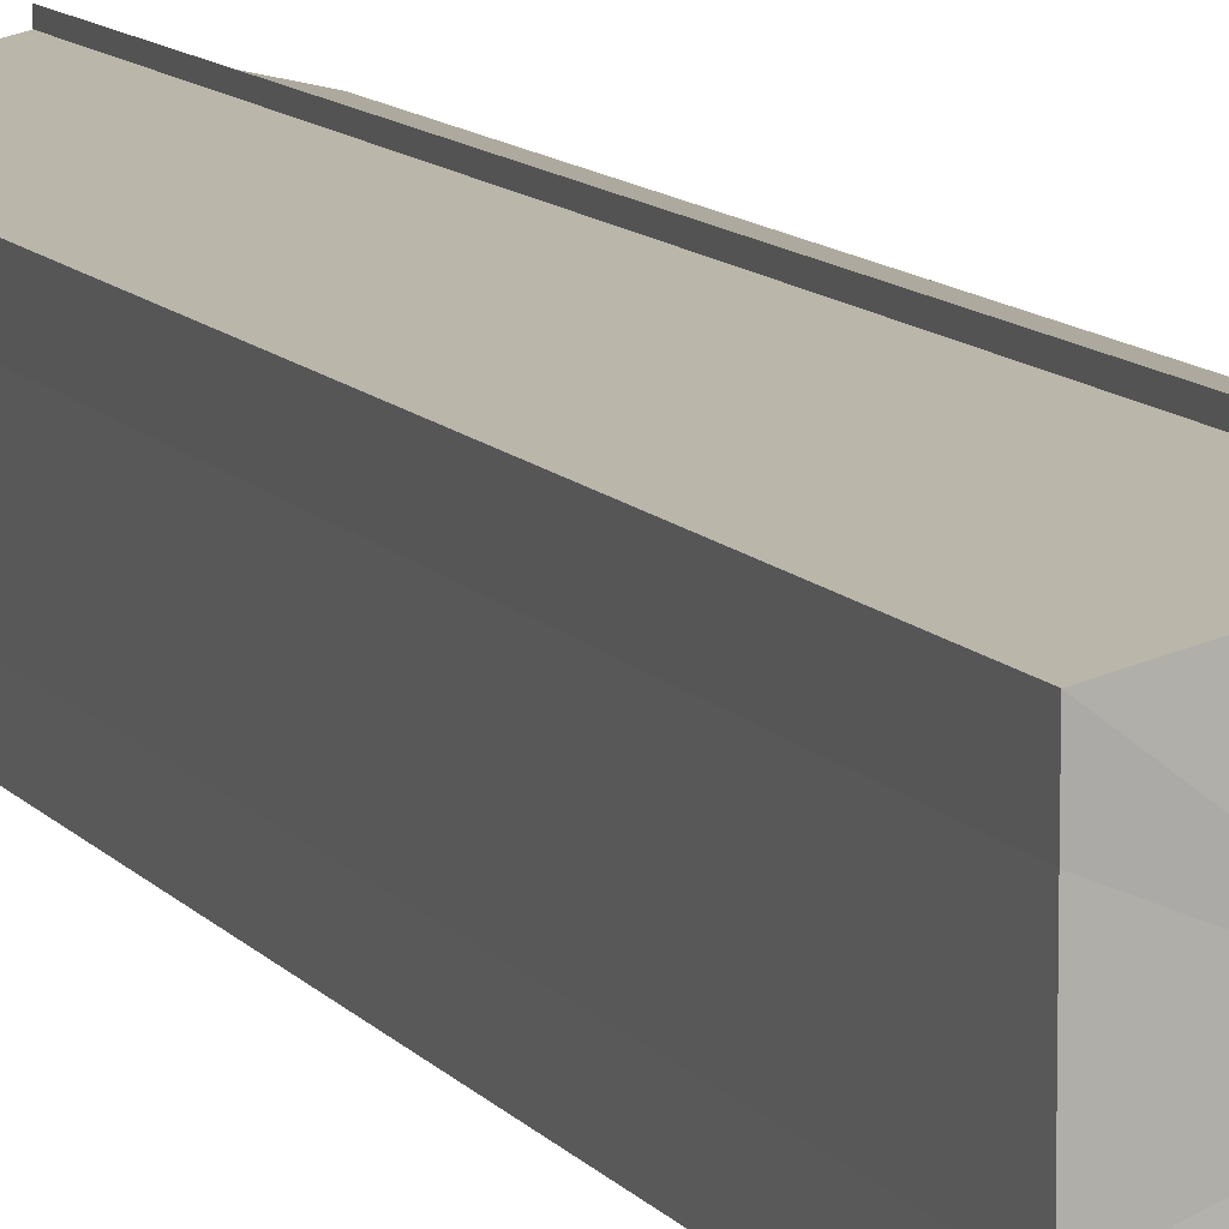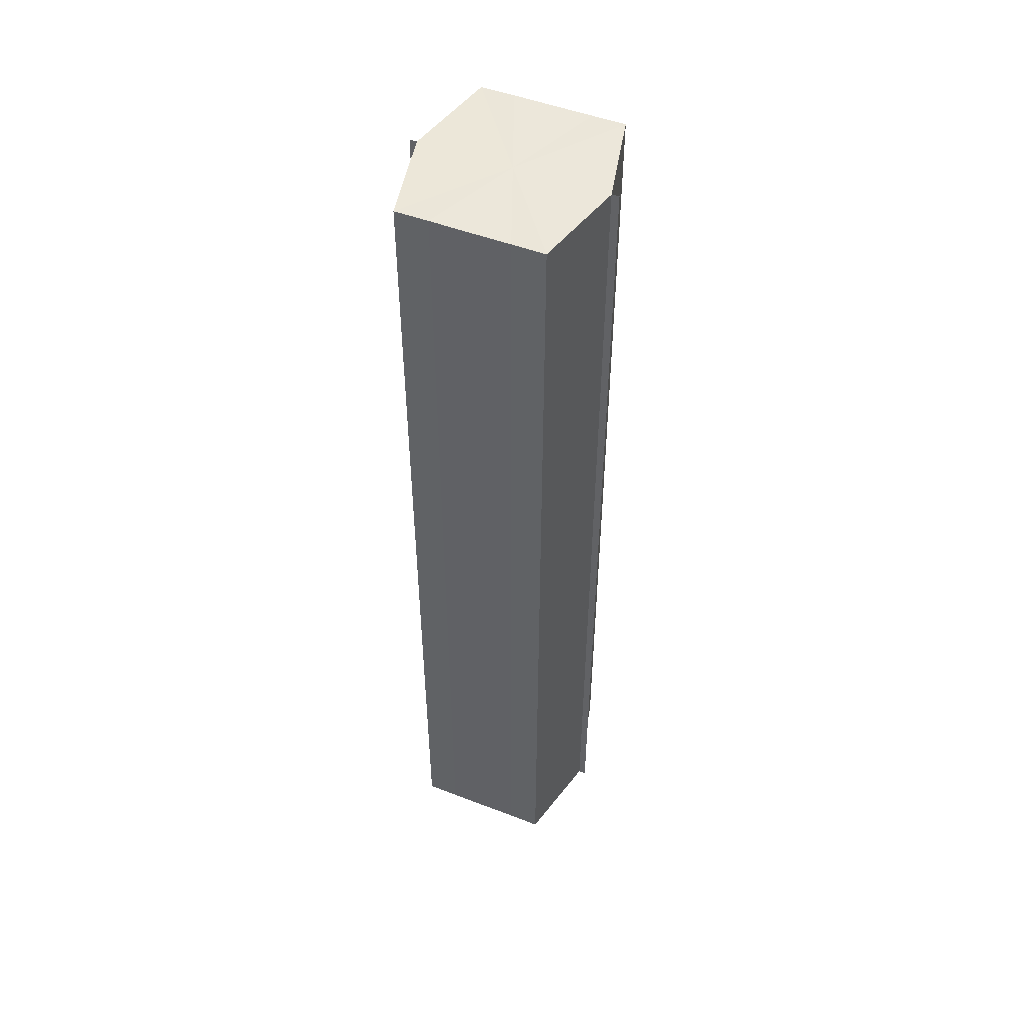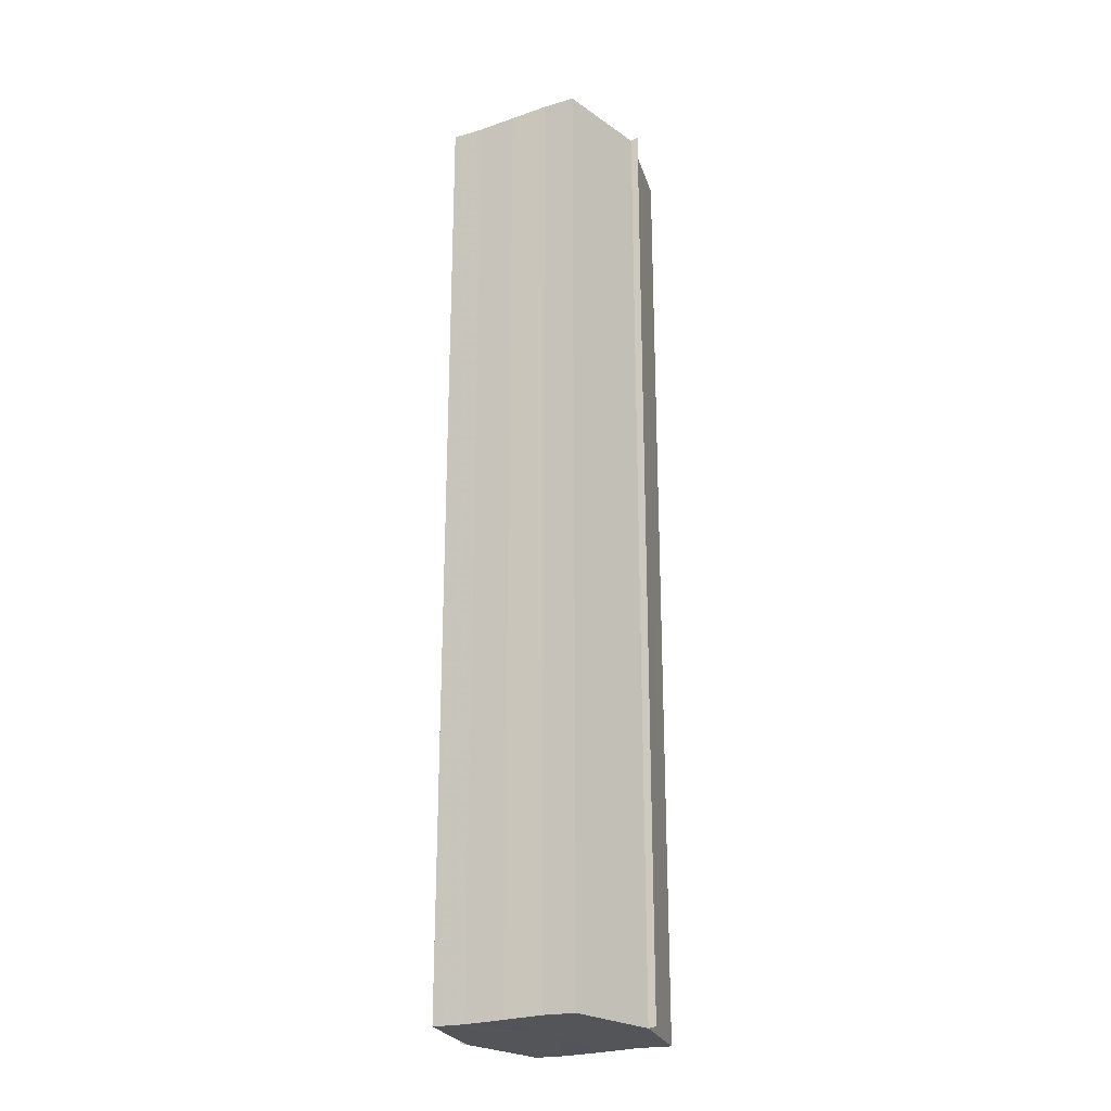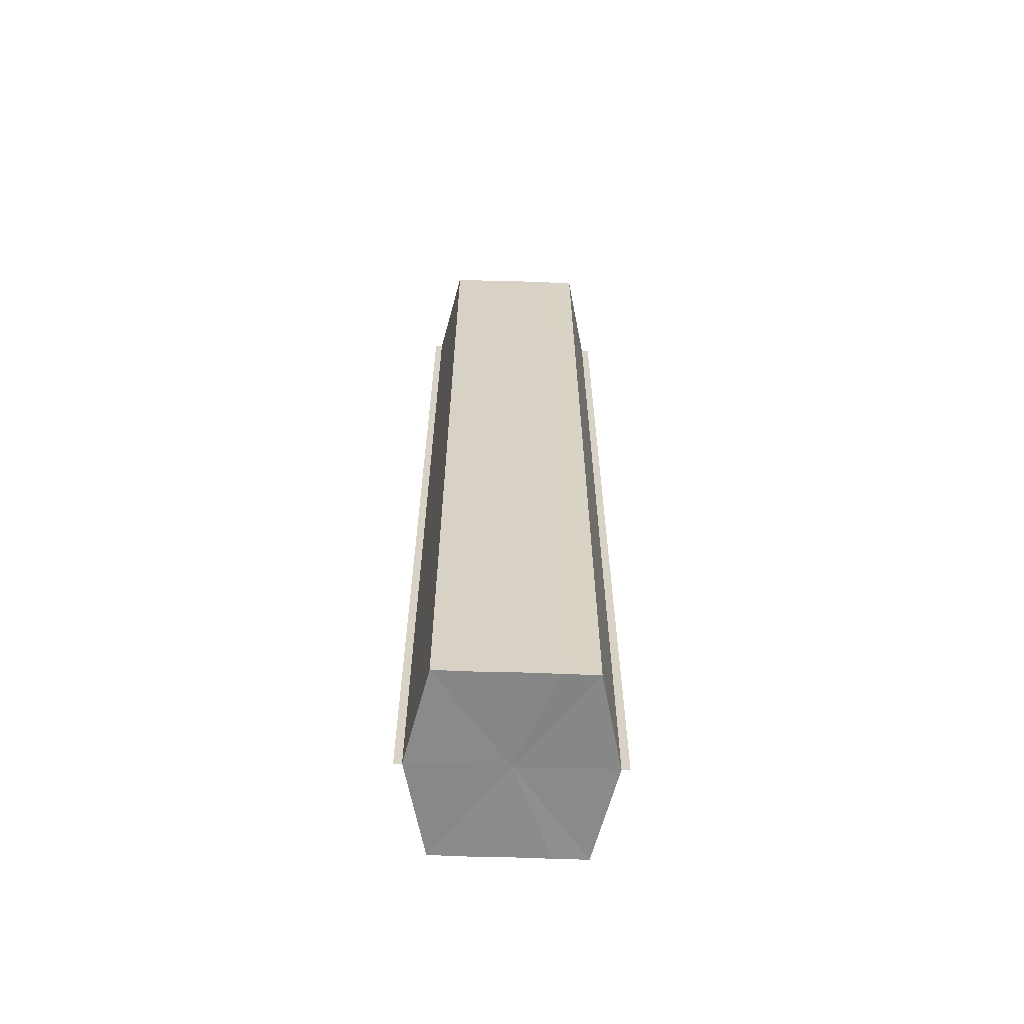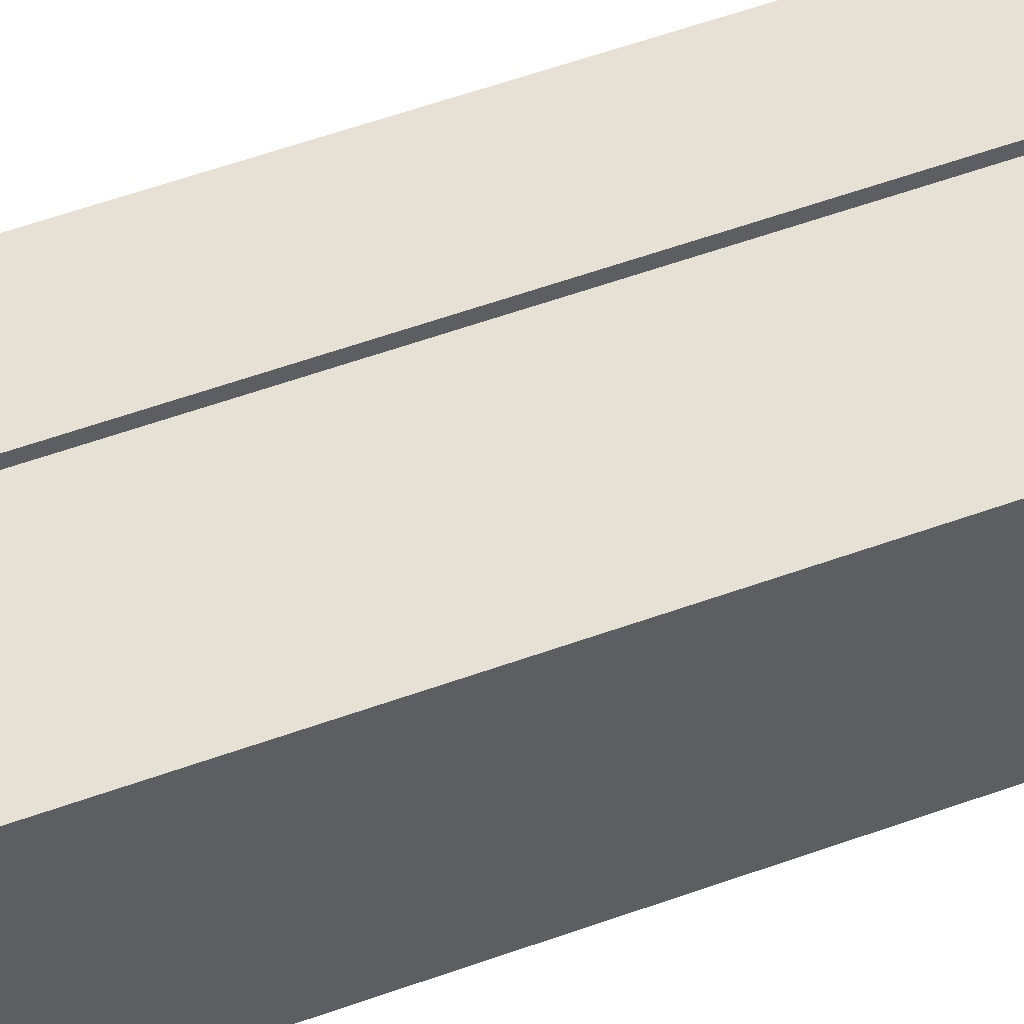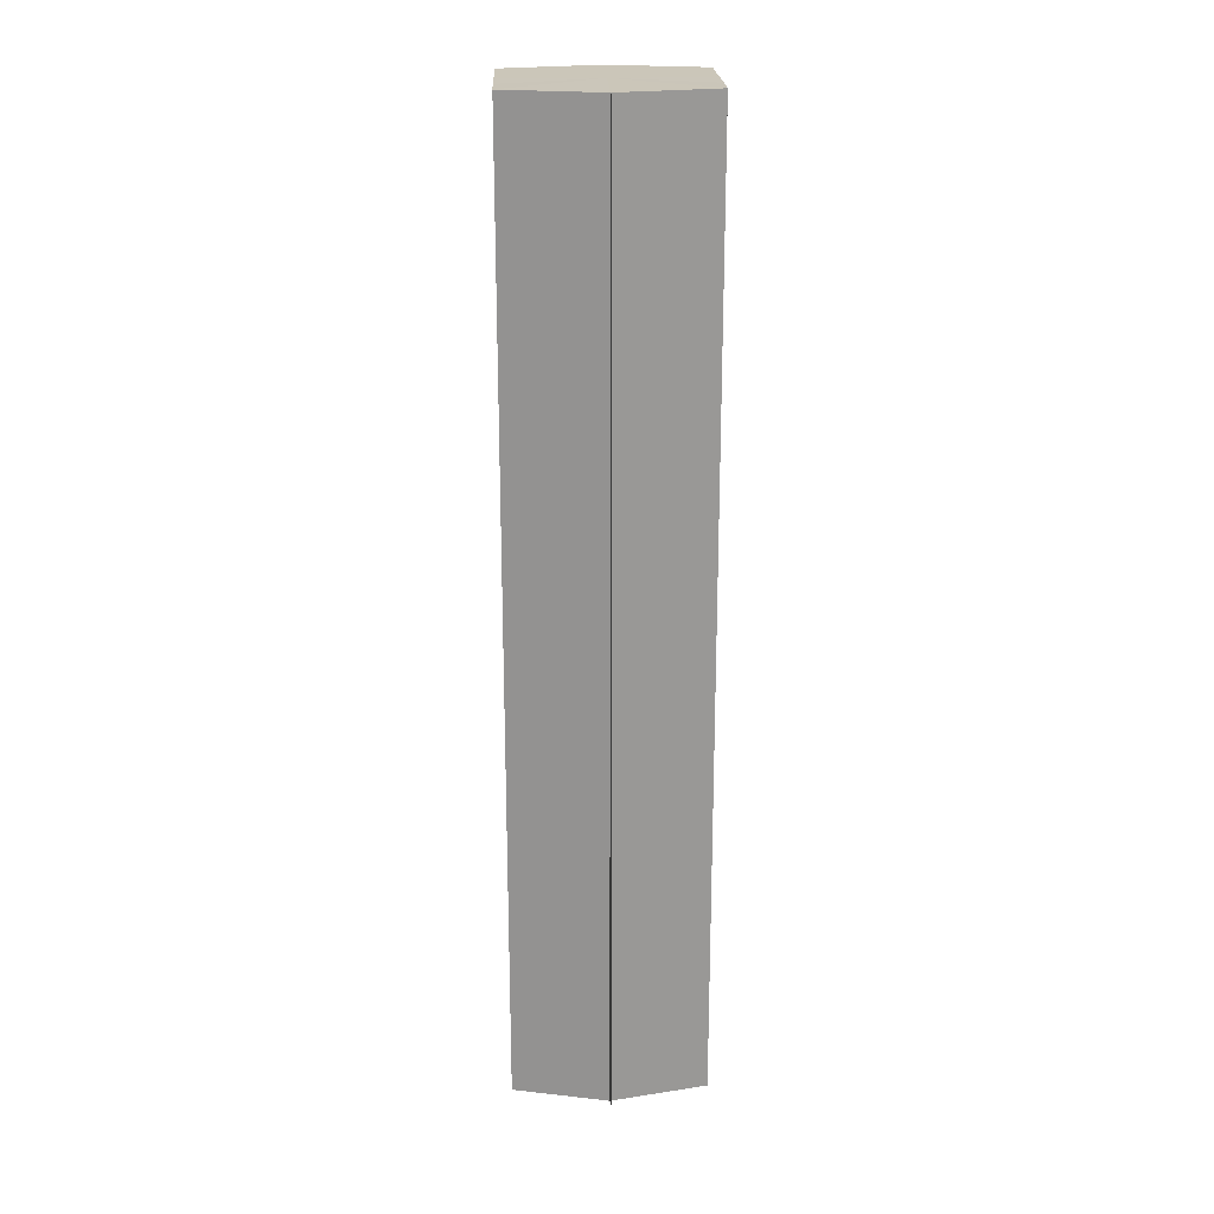
<metadata>
{"format":"obj","ext":"obj","renderer":"f3d","projection":"perspective","resolution":1024,"background":"white","views":[{"elev":10.1,"azim":159.3,"up":"+Z"},{"elev":50.0,"azim":113.0,"up":"+Y"},{"elev":-23.9,"azim":118.3,"up":"+Y"},{"elev":-62.8,"azim":-92.1,"up":"+Y"},{"elev":53.7,"azim":68.7,"up":"+Z"},{"elev":21.1,"azim":-2.2,"up":"+Y"}]}
</metadata>
<code>
o 1743
v 2229 1871 7.825
v 2229 1871 7.824
v 2229 1871 7.825
v 2229 1871 7.822
v 2229 1871 7.822
v 2229 1871 7.819
v 2229 1871 7.819
v 2229 1871 7.814
v 2229 1871 7.814
v 2229 1871 7.81
v 2229 1871 7.81
v 2229 1871 7.807
v 2229 1871 7.807
v 2229 1871 7.805
v 2229 1871 7.805
v 2229 1871 7.804
v 2229 1871 7.804
v 2229 1871 7.804
v 2229 1871 7.807
v 2229 1871 7.807
v 2229 1871 7.81
v 2229 1871 7.81
v 2229 1871 7.814
v 2229 1871 7.814
v 2229 1871 7.819
v 2229 1871 7.819
v 2229 1871 7.822
v 2229 1871 7.822
v 2229 1871 7.824
v 2229 1871 7.824
v 2229 1871 7.814
v 2229 1871 7.822
v 2229 1871 7.819
v 2229 1871 7.822
v 2229 1871 7.814
v 2229 1871 7.819
v 2229 1871 7.81
v 2229 1871 7.814
v 2229 1871 7.807
v 2229 1871 7.81
v 2229 1871 7.807
v 2229 1871 7.805
v 2229 1871 7.807
v 2229 1871 7.805
v 2229 1871 7.804
v 2229 1871 7.81
v 2229 1871 7.807
v 2229 1871 7.804
v 2229 1871 7.805
v 2229 1871 7.814
v 2229 1871 7.81
v 2229 1871 7.807
v 2229 1871 7.807
v 2229 1871 7.819
v 2229 1871 7.814
v 2229 1871 7.81
v 2229 1871 7.81
v 2229 1871 7.822
v 2229 1871 7.819
v 2229 1871 7.814
v 2229 1871 7.814
v 2229 1871 7.819
v 2229 1871 7.819
v 2229 1871 7.822
v 2229 1871 7.822
v 2229 1871 7.824
v 2229 1871 7.822
v 2229 1871 7.824
v 2229 1871 7.825
v 2229 1871 7.825
v 2229 1871 7.825
v 2229 1871 7.814
v 2229 1871 7.824
v 2229 1871 7.822
v 2229 1871 7.822
v 2229 1871 7.819
v 2229 1871 7.819
v 2229 1871 7.814
v 2229 1871 7.814
v 2229 1871 7.81
v 2229 1871 7.81
v 2229 1871 7.807
v 2229 1871 7.807
v 2229 1871 7.805
f 1 2 3
f 4 2 5
f 6 4 7
f 8 6 9
f 10 8 11
f 12 10 13
f 14 12 15
f 14 16 15
f 15 17 18
f 15 19 20
f 20 21 22
f 22 23 24
f 24 25 26
f 26 27 28
f 28 29 30
f 3 29 30
f 31 32 29
f 31 33 32
f 31 29 34
f 31 35 33
f 31 34 36
f 31 37 35
f 31 36 38
f 31 39 37
f 31 38 40
f 31 40 41
f 31 42 39
f 31 41 42
f 43 42 44
f 45 42 44
f 46 47 43
f 48 49 45
f 50 51 46
f 52 49 53
f 54 55 50
f 56 52 57
f 58 59 54
f 60 56 61
f 62 60 63
f 64 62 65
f 66 67 58
f 68 64 66
f 68 69 66
f 66 70 71
f 72 73 74
f 72 75 73
f 72 74 76
f 72 77 75
f 72 76 78
f 72 79 77
f 72 78 80
f 72 81 79
f 72 80 82
f 72 83 81
f 72 82 84
f 72 84 83

</code>
